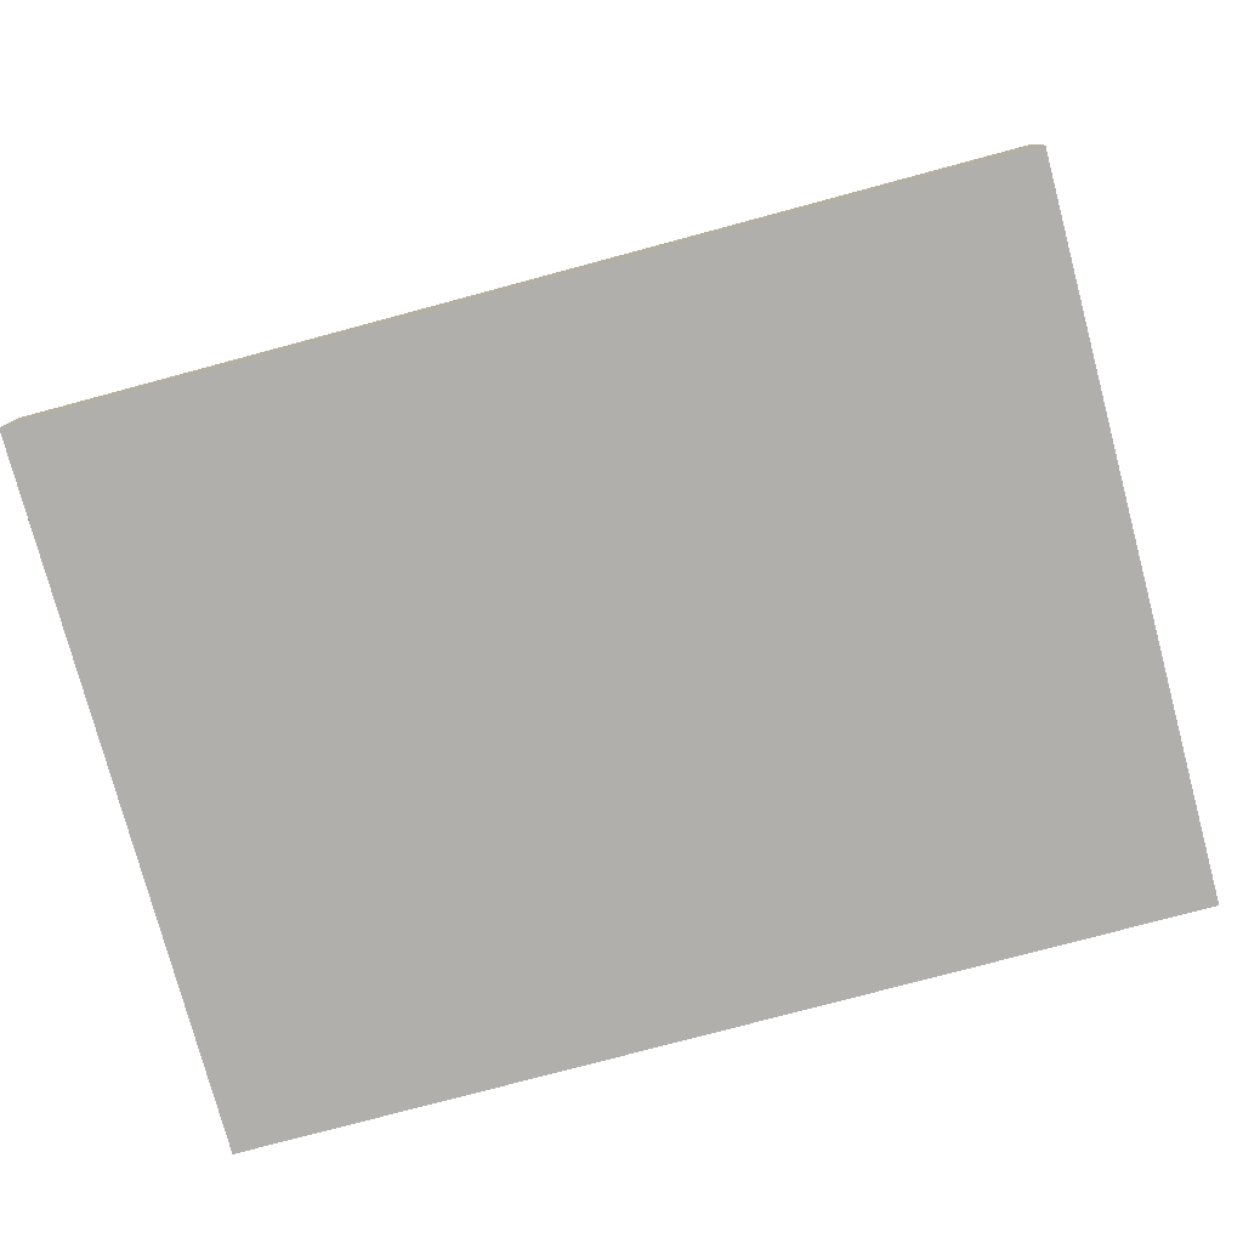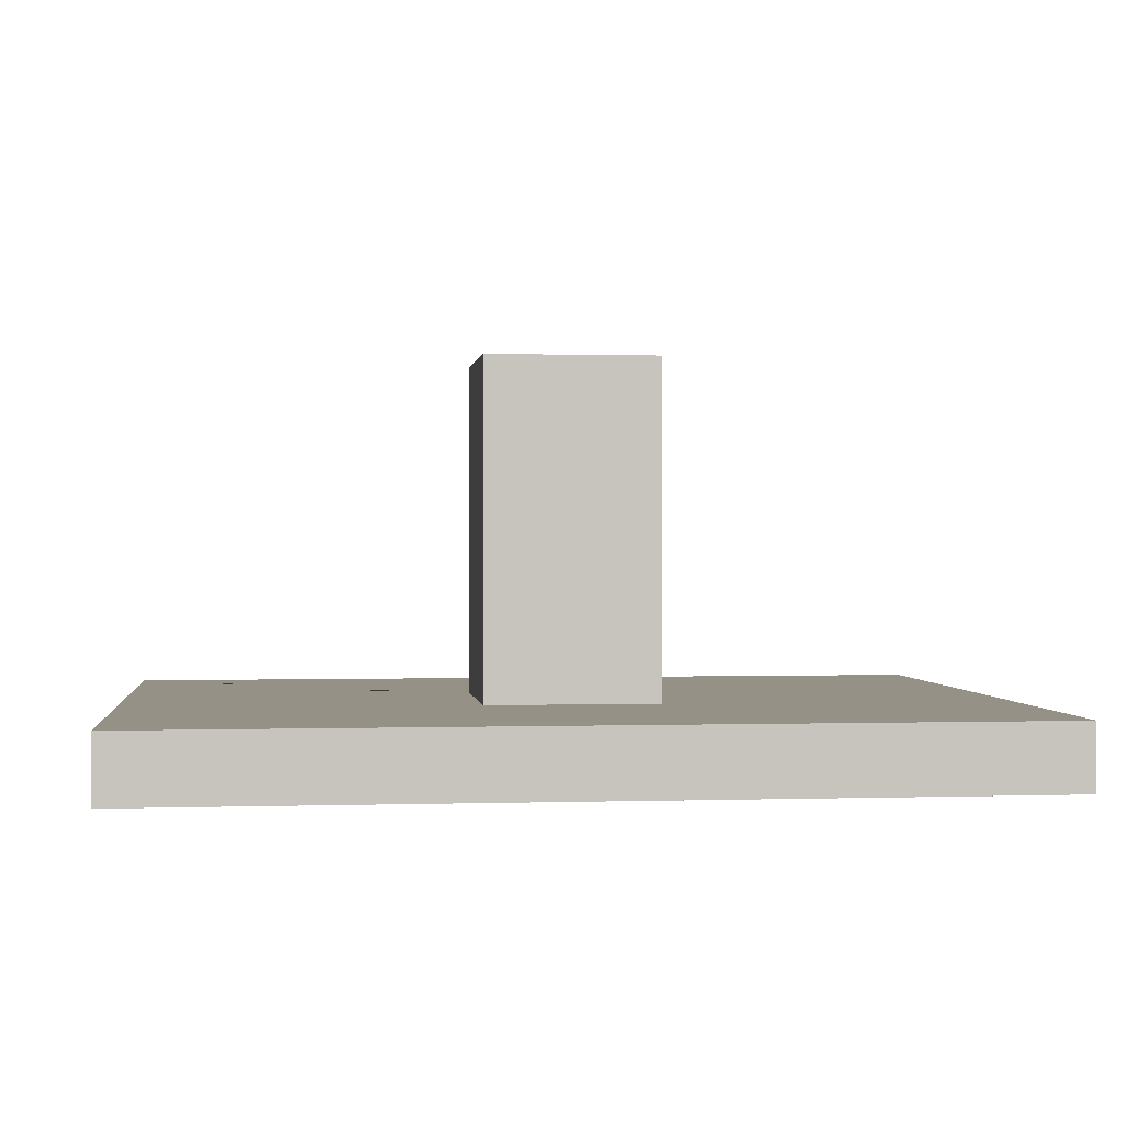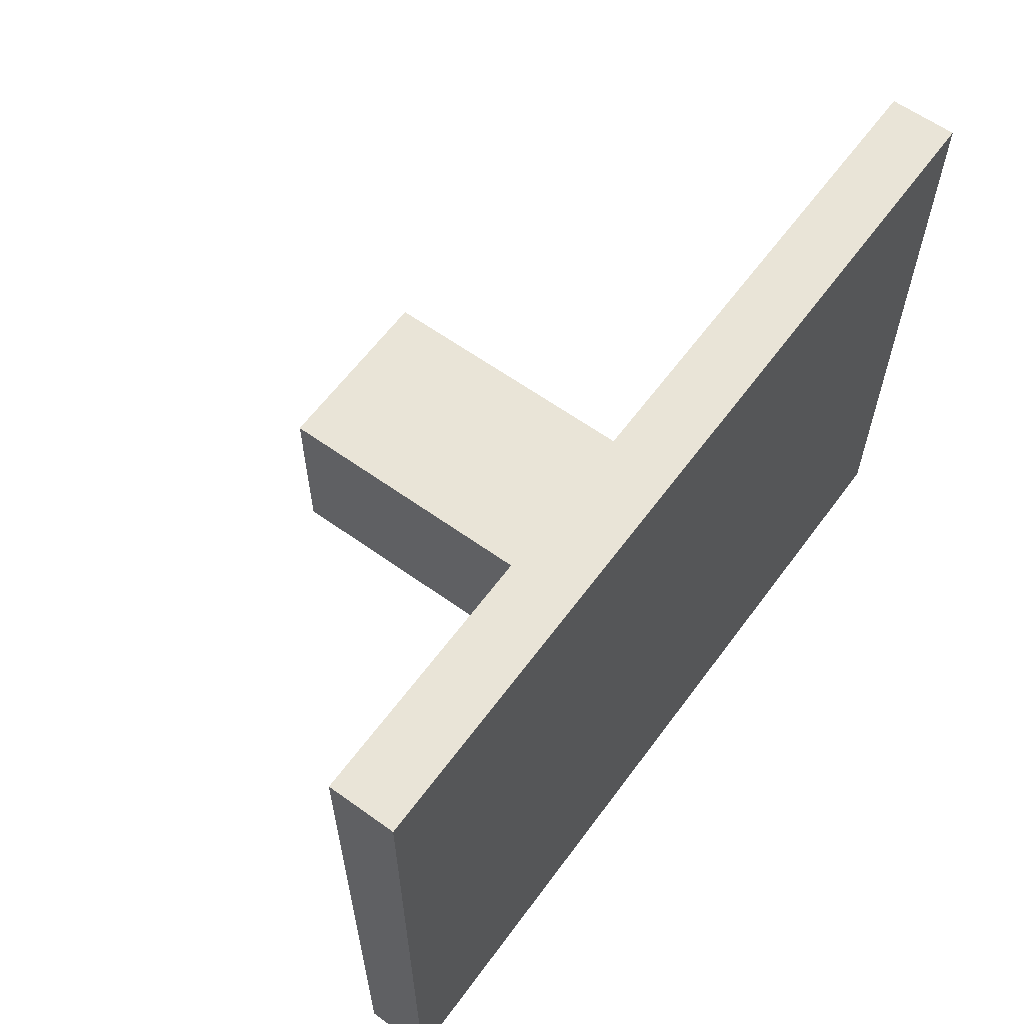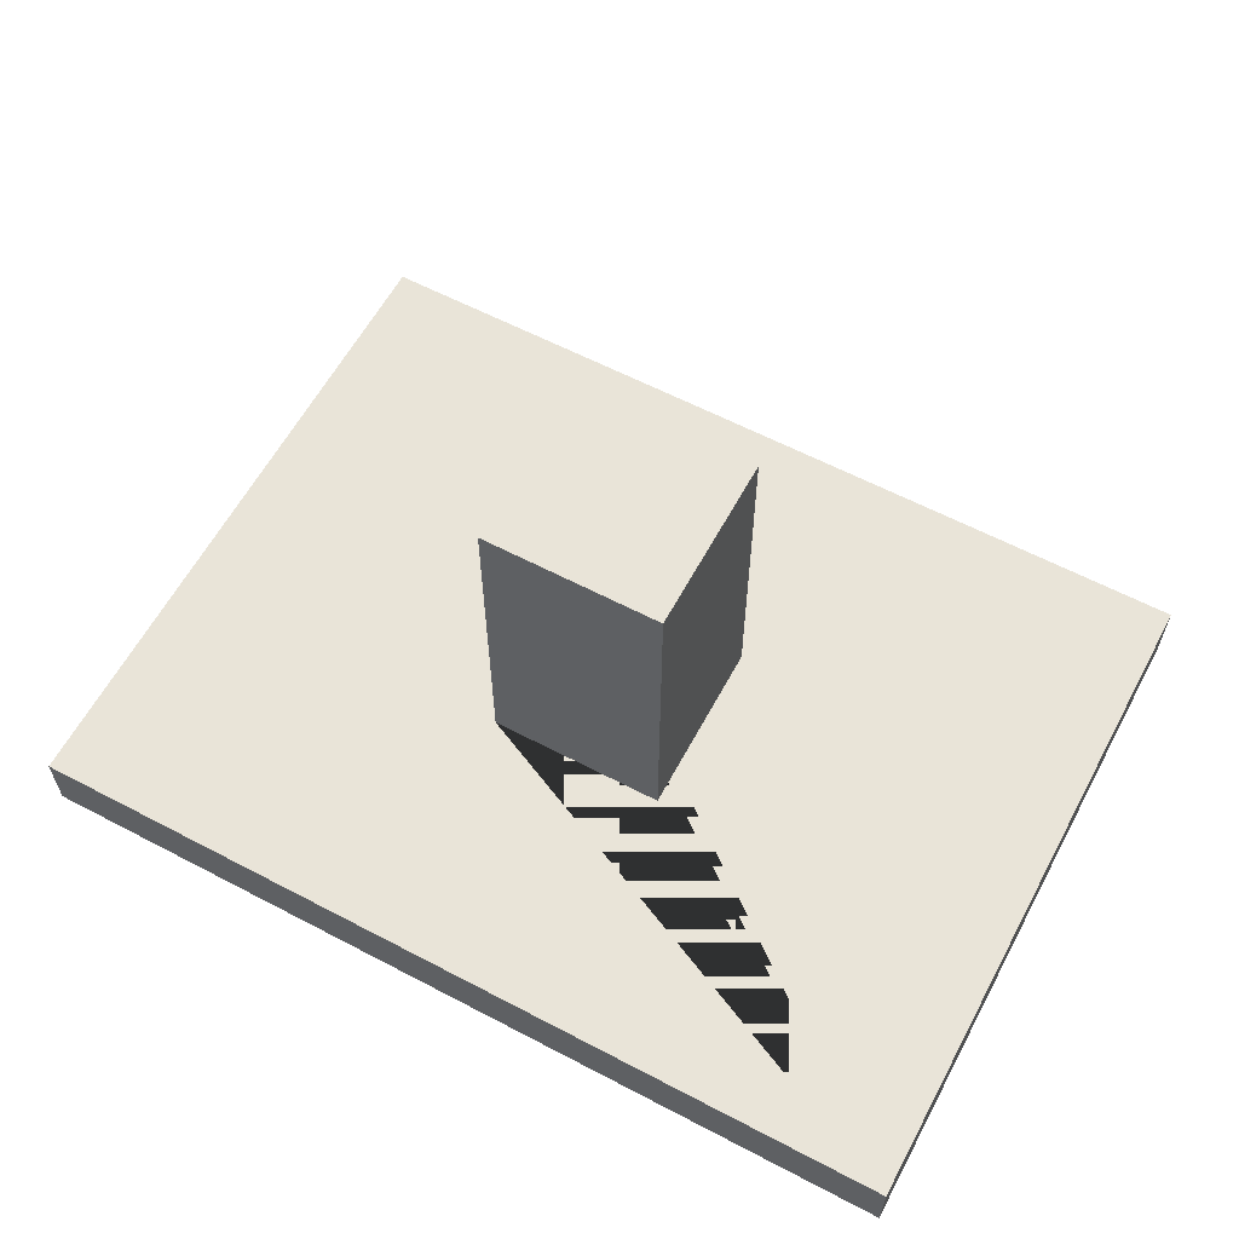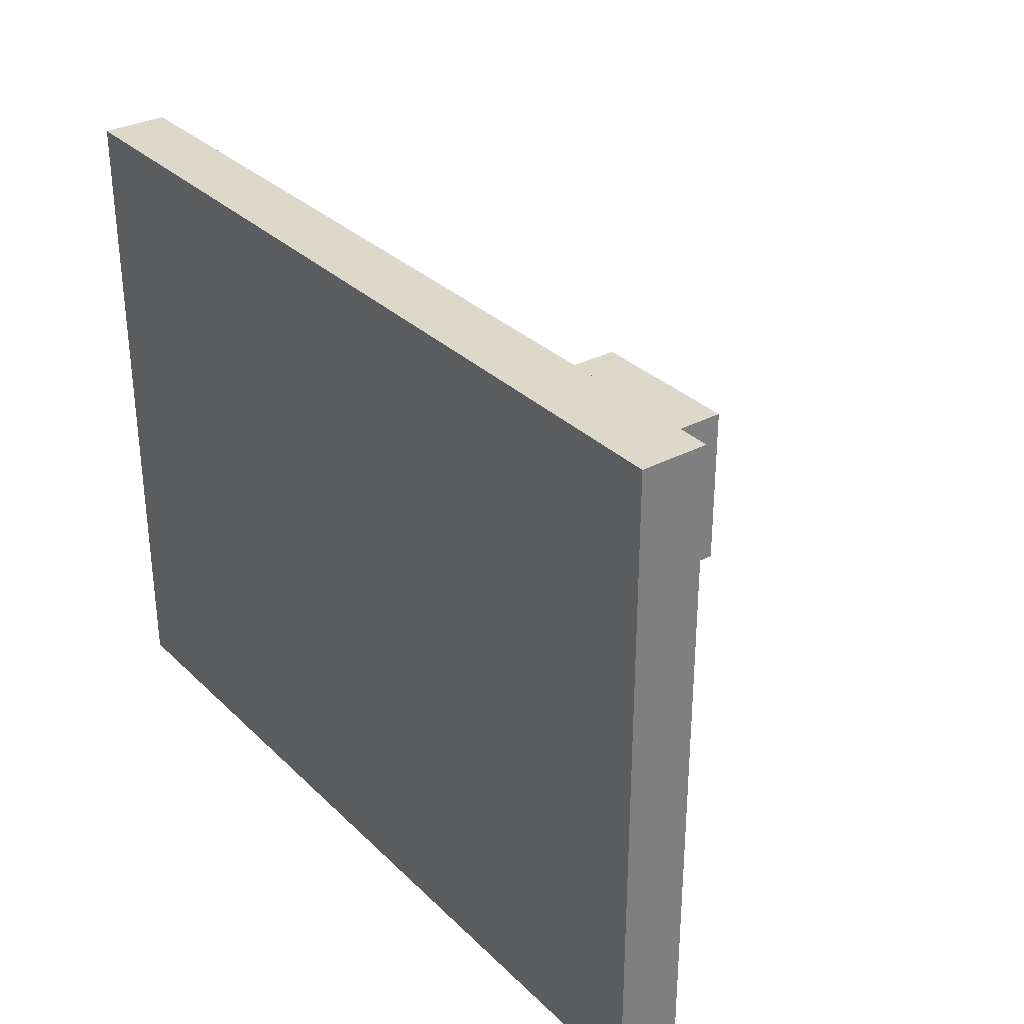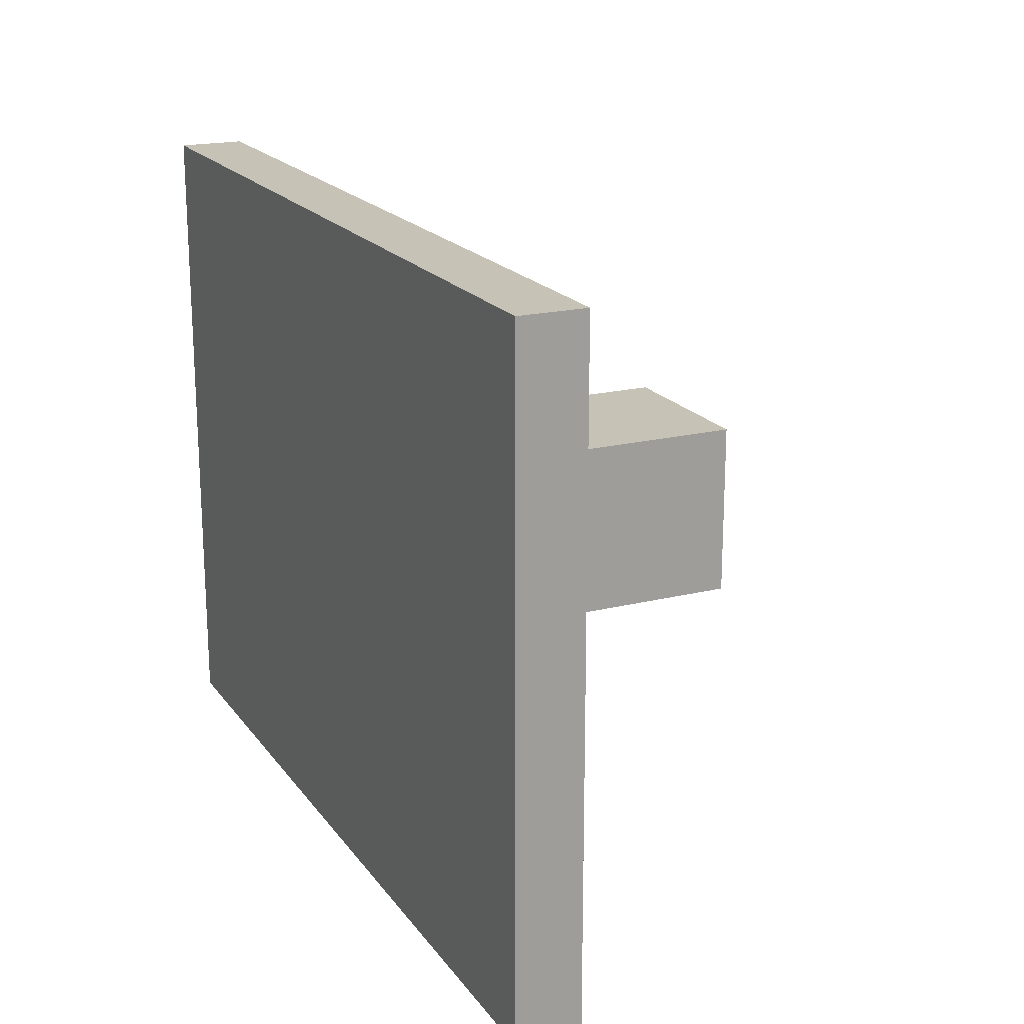
<metadata>
{"format":"obj","ext":"obj","renderer":"f3d","projection":"perspective","resolution":1024,"background":"white","views":[{"elev":-78.1,"azim":-165.0,"up":"+Z"},{"elev":0.7,"azim":173.2,"up":"+Z"},{"elev":61.2,"azim":126.2,"up":"+Y"},{"elev":60.5,"azim":-151.8,"up":"+Z"},{"elev":31.6,"azim":-126.9,"up":"+Y"},{"elev":19.1,"azim":-115.1,"up":"+Y"}]}
</metadata>
<code>
o Base_Cube.003
v 20 -20 47.5
v -20 -20 47.5
v 20 20 47.5
v -20 20 47.5
v 100 -75 -45
v 100 -75 -30
v -100 -75 -45
v -100 -75 -30
v 100 75 -45
v 100 75 -30
v -100 75 -45
v -100 75 -30
v 20 -20 -30
v 20 20 -30
v -20 -20 -30
v -20 20 -30
f 4 2 1 3
f 5 6 8 7
f 7 8 12 11
f 11 12 10 9
f 9 10 6 5
f 7 11 9 5
f 12 16 14 13 6 10
f 14 16 4 3
f 16 15 2 4
f 6 13 15 16 12 8
f 15 13 1 2
f 13 14 3 1

</code>
